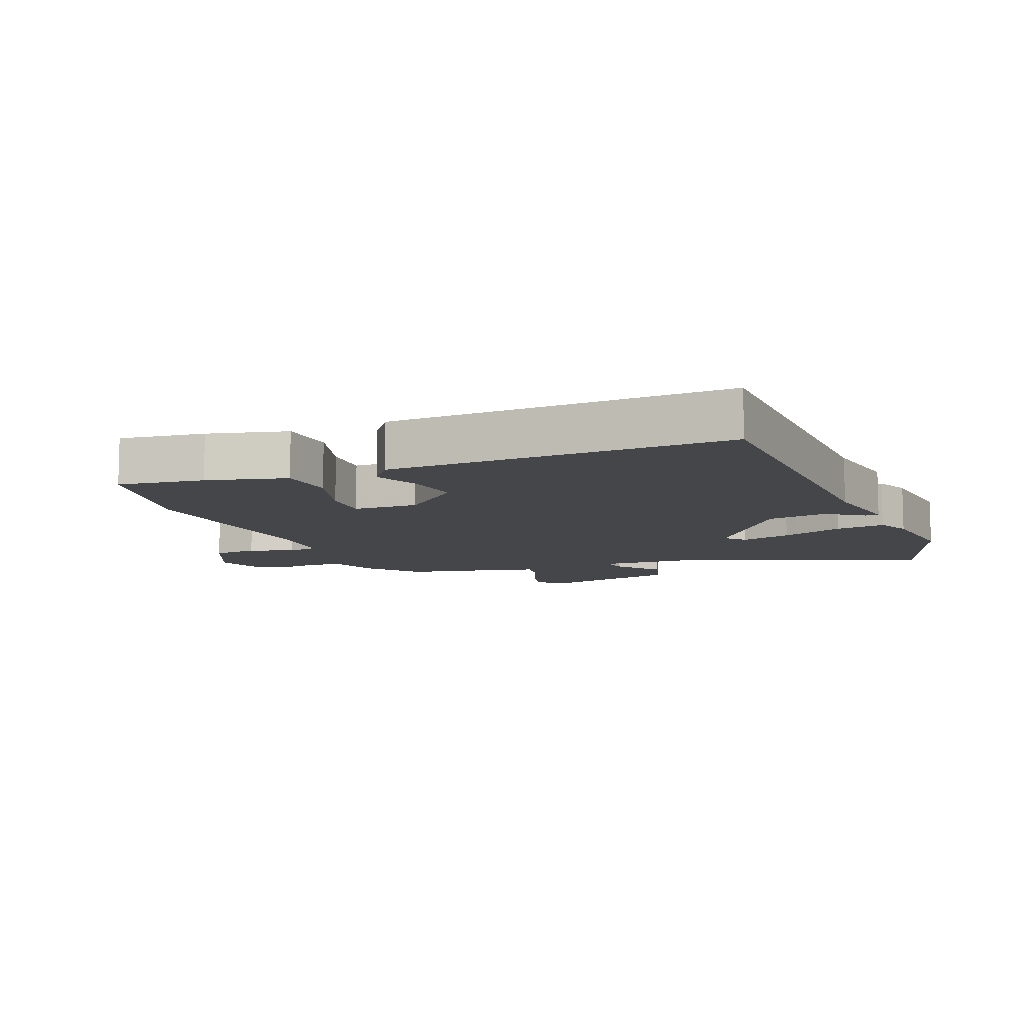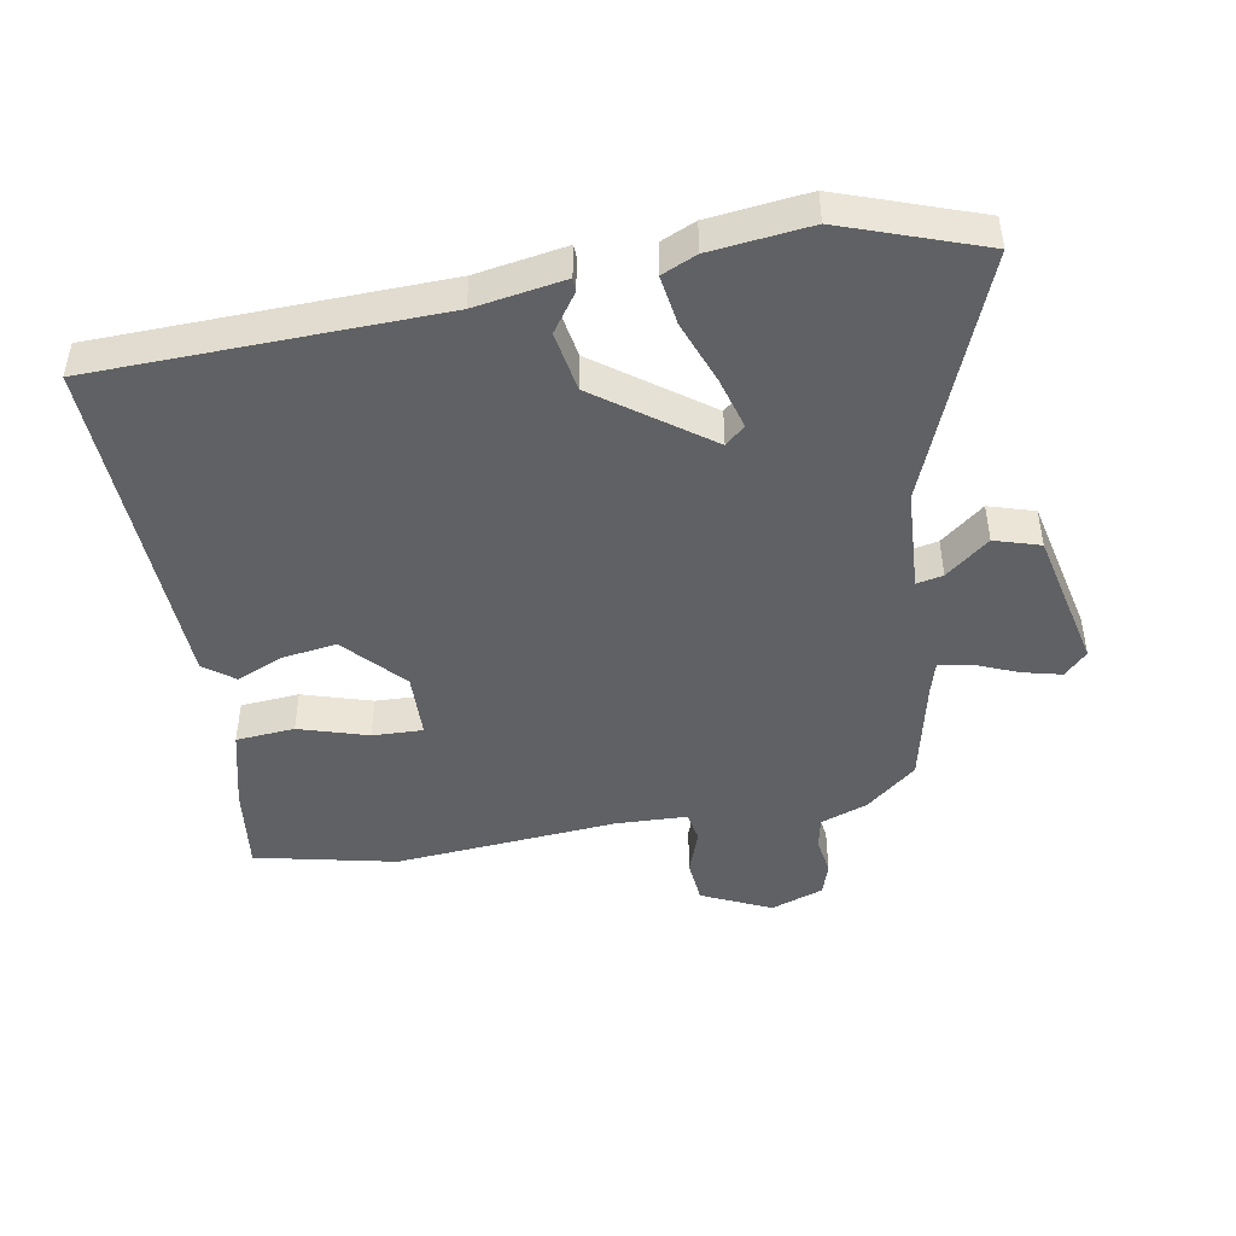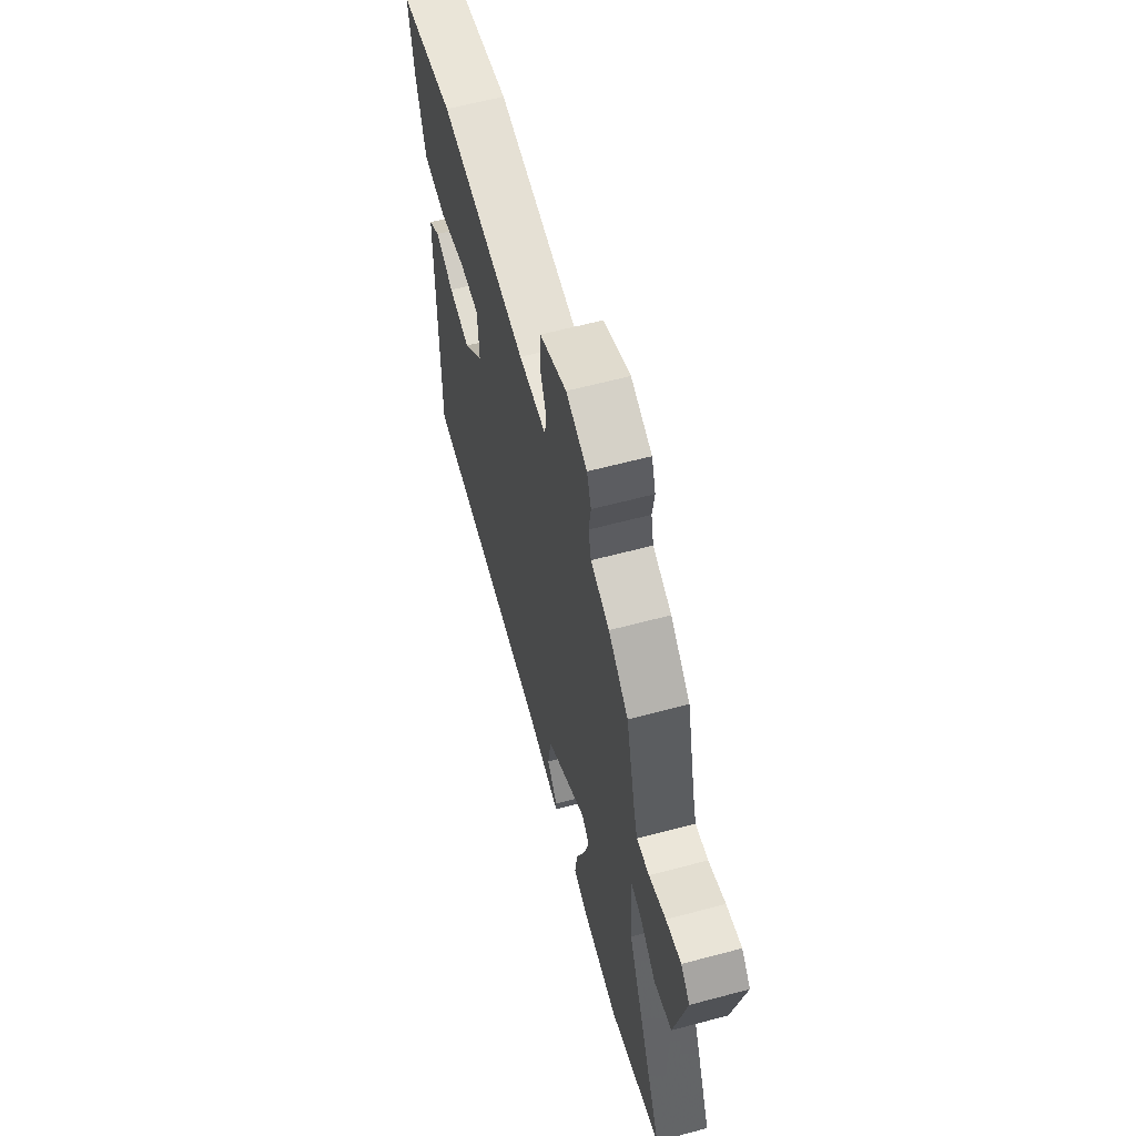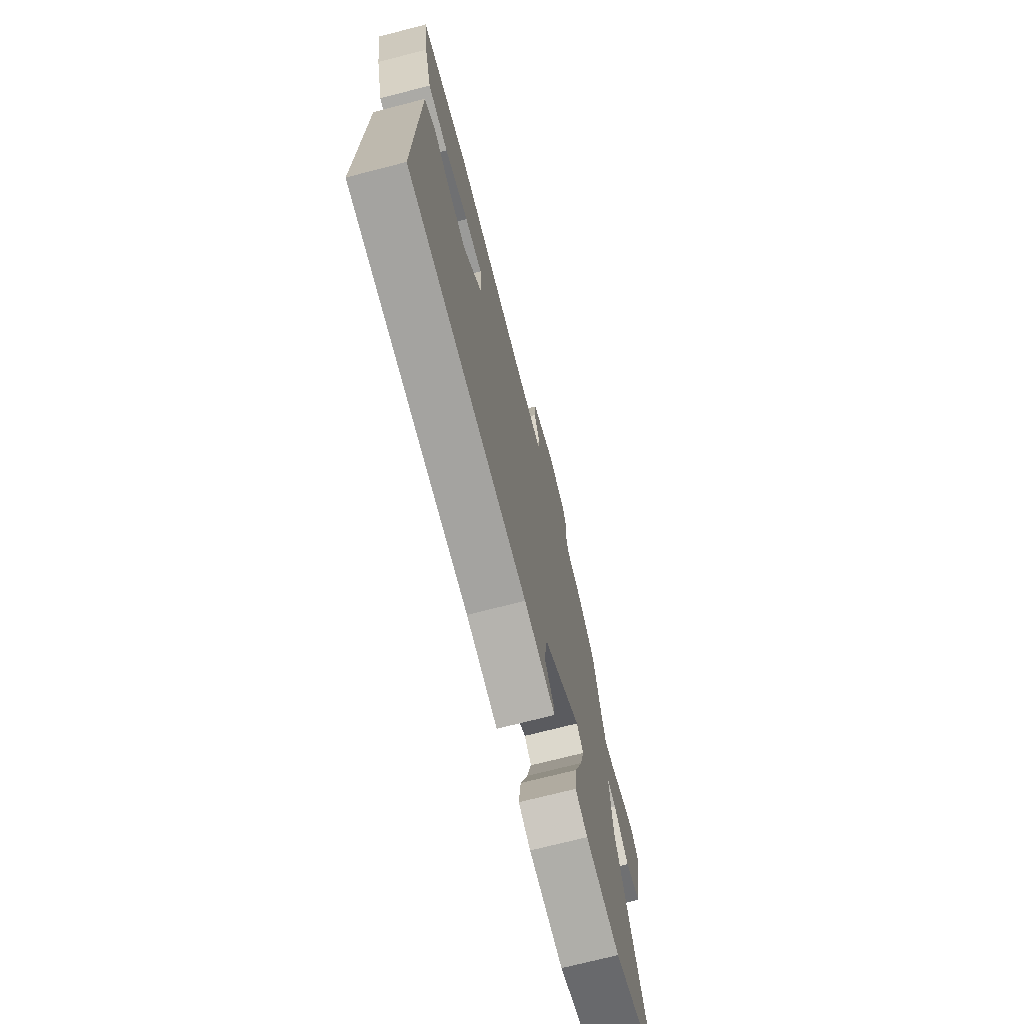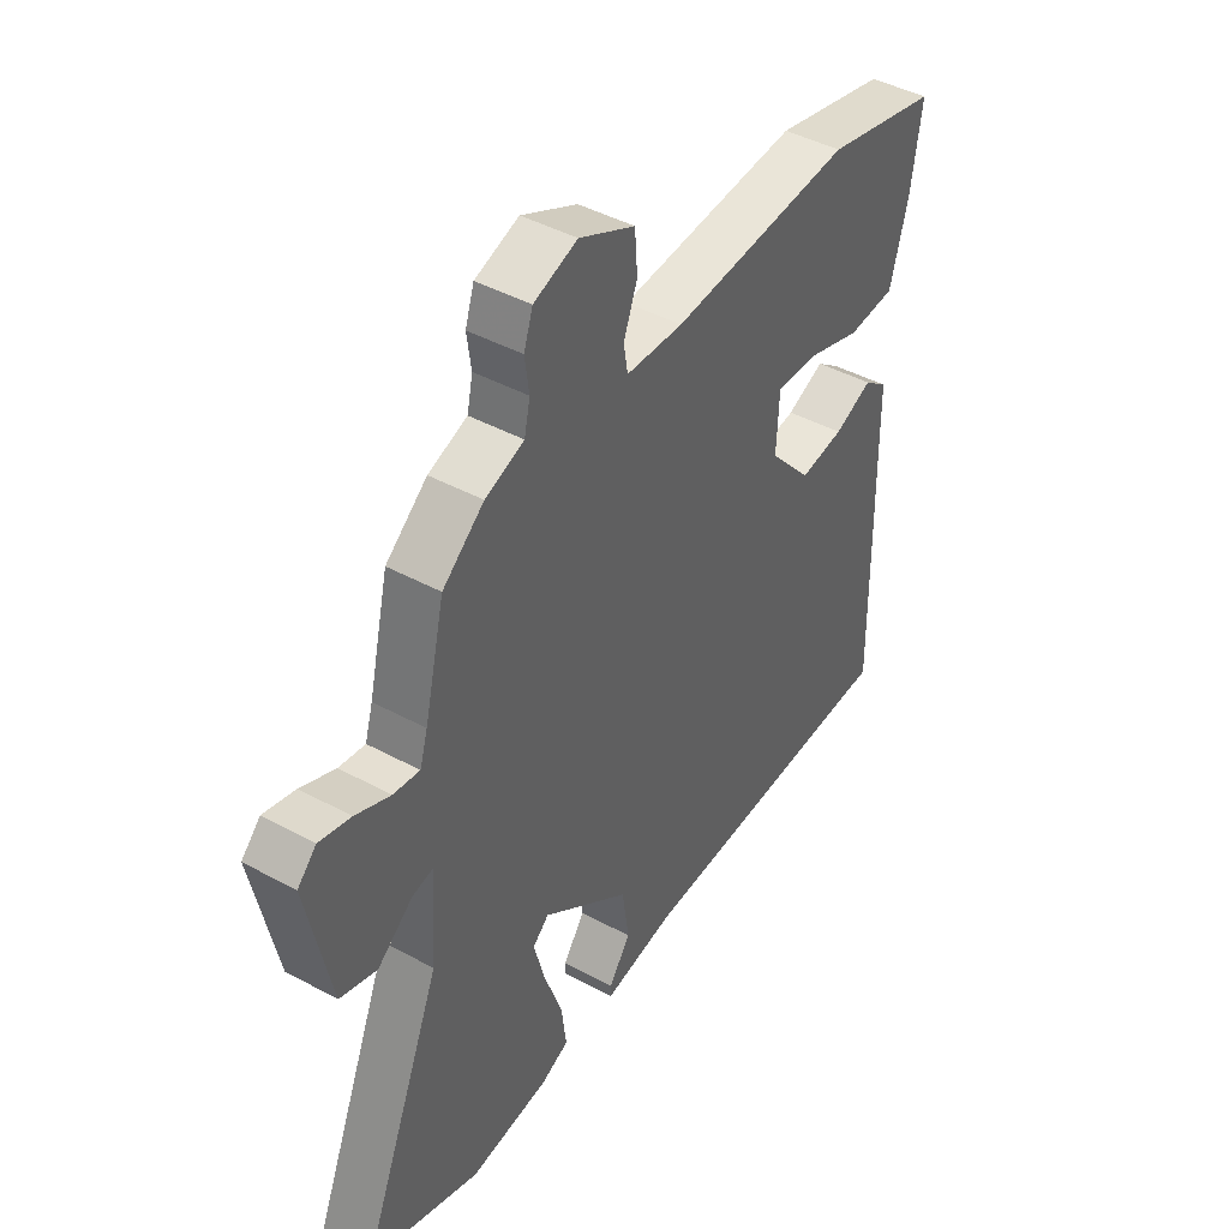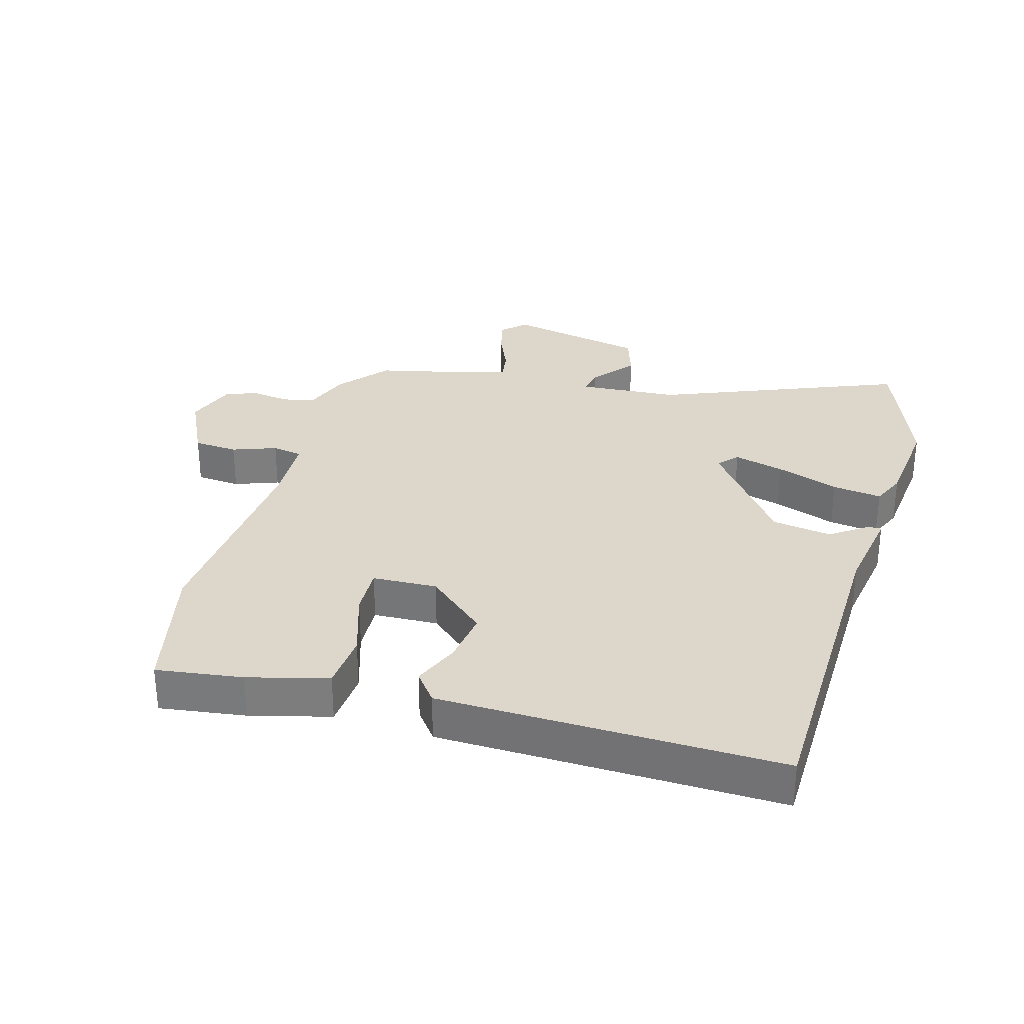
<metadata>
{"format":"obj","ext":"obj","renderer":"f3d","projection":"perspective","resolution":1024,"background":"white","views":[{"elev":-9.6,"azim":112.9,"up":"+Y"},{"elev":-45.8,"azim":-168.9,"up":"+Y"},{"elev":62.3,"azim":-105.1,"up":"+Z"},{"elev":-72.3,"azim":104.4,"up":"+Z"},{"elev":44.1,"azim":-57.6,"up":"+Z"},{"elev":30.8,"azim":106.4,"up":"+Y"}]}
</metadata>
<code>
v 0.338 0.07 0.539
v 0.555 0.07 0.487
v 0.535 0.07 0.352
v 0.501 0.07 0.227
v 0.41 0.07 0.221
v 0.304 0.07 0.256
v 0.226 0.07 0.26
v 0.221 0.07 0.158
v 0.302 0.07 0.065
v 0.387 0.07 0.076
v 0.46 0.07 0.106
v 0.506 0.07 0.07
v 0.509 0.07 -0.116
v 0.515 0.07 -0.465
v -0.014 0.07 -0.471
v -0.153 0.07 -0.492
v -0.153 0.07 -0.471
v -0.111 0.07 -0.413
v -0.125 0.07 -0.319
v -0.293 0.07 -0.191
v -0.324 0.07 -0.218
v -0.303 0.07 -0.298
v -0.268 0.07 -0.397
v -0.258 0.07 -0.475
v -0.312 0.07 -0.498
v -0.465 0.07 -0.513
v -0.678 0.07 -0.433
v -0.521 0.07 -0.054
v -0.509 0.07 0.105
v -0.55 0.07 0.097
v -0.618 0.07 0.044
v -0.688 0.07 0.067
v -0.733 0.07 0.287
v -0.697 0.07 0.323
v -0.637 0.07 0.307
v -0.571 0.07 0.278
v -0.521 0.07 0.27
v -0.506 0.07 0.32
v -0.467 0.07 0.483
v -0.388 0.07 0.547
v -0.314 0.07 0.573
v -0.303 0.07 0.623
v -0.311 0.07 0.682
v -0.294 0.07 0.733
v -0.211 0.07 0.761
v -0.105 0.07 0.709
v -0.1 0.07 0.639
v -0.126 0.07 0.57
v -0.118 0.07 0.522
v -0.009 0.07 0.516
v 0.338 0 0.539
v 0.555 0 0.487
v 0.535 0 0.352
v 0.501 0 0.227
v 0.41 0 0.221
v 0.304 0 0.256
v 0.226 0 0.26
v 0.221 0 0.158
v 0.302 0 0.065
v 0.387 0 0.076
v 0.46 0 0.106
v 0.506 0 0.07
v 0.509 0 -0.116
v 0.515 0 -0.465
v -0.014 0 -0.471
v -0.153 0 -0.492
v -0.153 0 -0.471
v -0.111 0 -0.413
v -0.125 0 -0.319
v -0.293 0 -0.191
v -0.324 0 -0.218
v -0.303 0 -0.298
v -0.268 0 -0.397
v -0.258 0 -0.475
v -0.312 0 -0.498
v -0.465 0 -0.513
v -0.678 0 -0.433
v -0.521 0 -0.054
v -0.509 0 0.105
v -0.55 0 0.097
v -0.618 0 0.044
v -0.688 0 0.067
v -0.733 0 0.287
v -0.697 0 0.323
v -0.637 0 0.307
v -0.571 0 0.278
v -0.521 0 0.27
v -0.506 0 0.32
v -0.467 0 0.483
v -0.388 0 0.547
v -0.314 0 0.573
v -0.303 0 0.623
v -0.311 0 0.682
v -0.294 0 0.733
v -0.211 0 0.761
v -0.105 0 0.709
v -0.1 0 0.639
v -0.126 0 0.57
v -0.118 0 0.522
v -0.009 0 0.516
f 46 47 48
f 45 46 48
f 44 45 48
f 43 44 48
f 42 43 48
f 41 42 48 49
f 40 41 49
f 39 40 49
f 38 39 49
f 37 38 49 50
f 34 35 36
f 33 34 36
f 32 33 36
f 31 32 36
f 30 31 36
f 29 30 36 37
f 26 27 28
f 25 26 28
f 24 25 28
f 23 24 28
f 22 23 28
f 21 22 28 29
f 37 50 1
f 29 37 1
f 21 29 1
f 20 21 1
f 15 16 17 18
f 15 18 19
f 14 15 19
f 13 14 19
f 12 13 19
f 11 12 19
f 10 11 19
f 4 5 6
f 3 4 6
f 2 3 6
f 1 2 6
f 1 6 7
f 20 1 7
f 9 10 19 20
f 8 9 20
f 7 8 20
f 98 97 96
f 98 96 95
f 98 95 94
f 98 94 93
f 98 93 92
f 99 98 92 91
f 99 91 90
f 99 90 89
f 99 89 88
f 100 99 88 87
f 86 85 84
f 86 84 83
f 86 83 82
f 86 82 81
f 86 81 80
f 87 86 80 79
f 78 77 76
f 78 76 75
f 78 75 74
f 78 74 73
f 78 73 72
f 79 78 72 71
f 51 100 87
f 51 87 79
f 51 79 71
f 51 71 70
f 68 67 66 65
f 69 68 65
f 69 65 64
f 69 64 63
f 69 63 62
f 69 62 61
f 69 61 60
f 56 55 54
f 56 54 53
f 56 53 52
f 56 52 51
f 57 56 51
f 57 51 70
f 70 69 60 59
f 70 59 58
f 70 58 57
f 1 51 52 2
f 2 52 53 3
f 3 53 54 4
f 4 54 55 5
f 5 55 56 6
f 6 56 57 7
f 7 57 58 8
f 8 58 59 9
f 9 59 60 10
f 10 60 61 11
f 11 61 62 12
f 12 62 63 13
f 13 63 64 14
f 14 64 65 15
f 15 65 66 16
f 16 66 67 17
f 17 67 68 18
f 18 68 69 19
f 19 69 70 20
f 20 70 71 21
f 21 71 72 22
f 22 72 73 23
f 23 73 74 24
f 24 74 75 25
f 25 75 76 26
f 26 76 77 27
f 27 77 78 28
f 28 78 79 29
f 29 79 80 30
f 30 80 81 31
f 31 81 82 32
f 32 82 83 33
f 33 83 84 34
f 34 84 85 35
f 35 85 86 36
f 36 86 87 37
f 37 87 88 38
f 38 88 89 39
f 39 89 90 40
f 40 90 91 41
f 41 91 92 42
f 42 92 93 43
f 43 93 94 44
f 44 94 95 45
f 45 95 96 46
f 46 96 97 47
f 47 97 98 48
f 48 98 99 49
f 49 99 100 50
f 50 100 51 1

</code>
